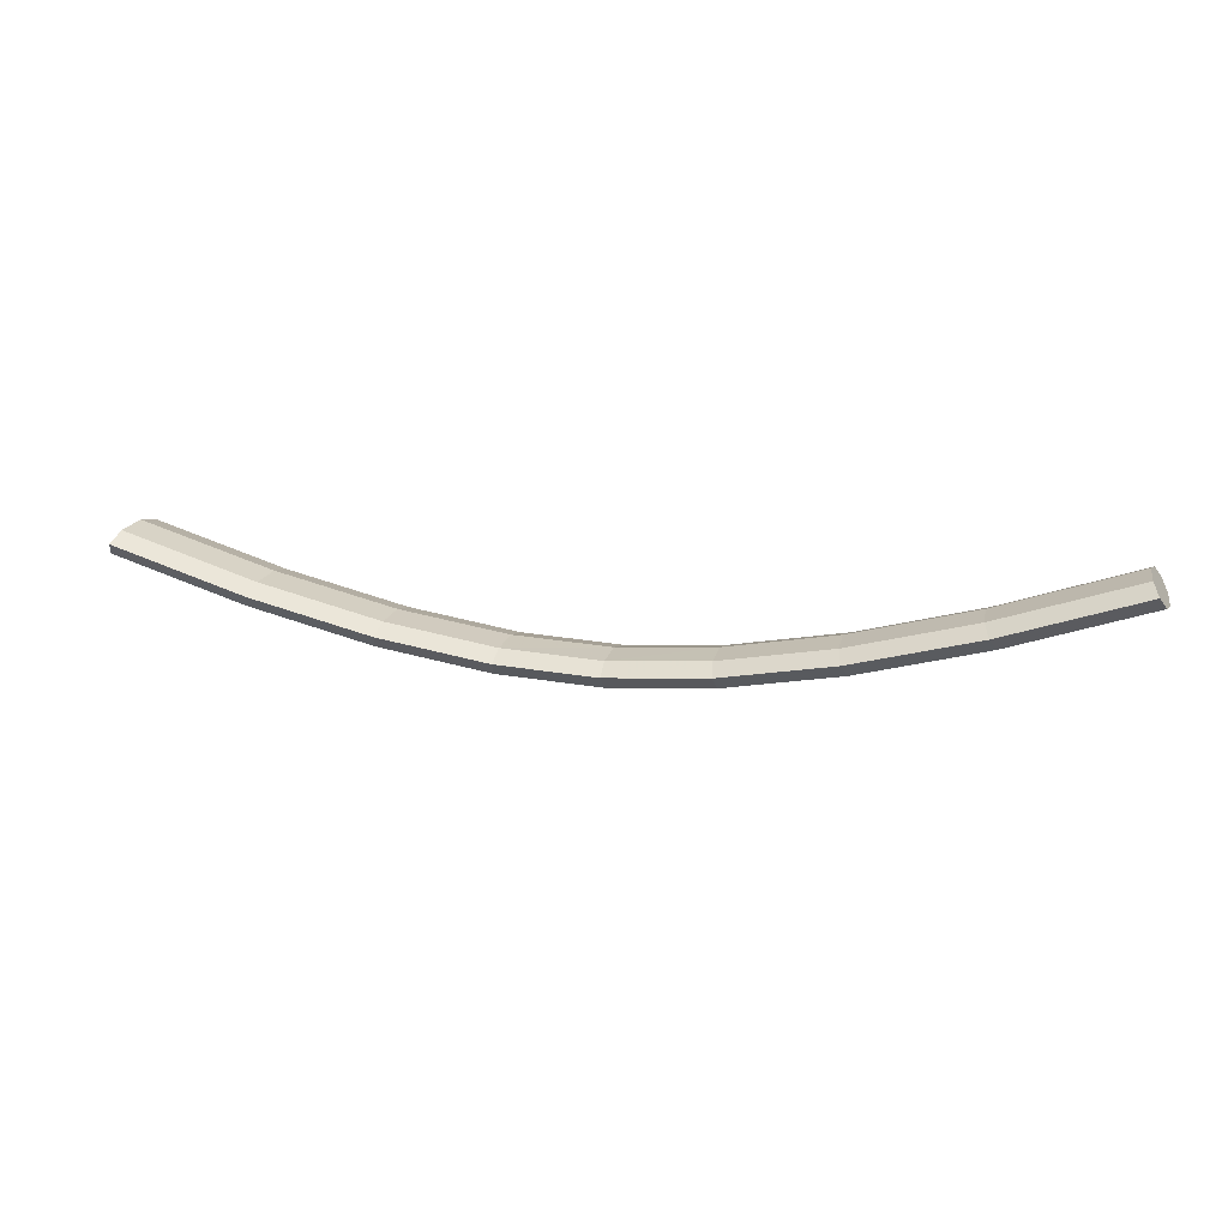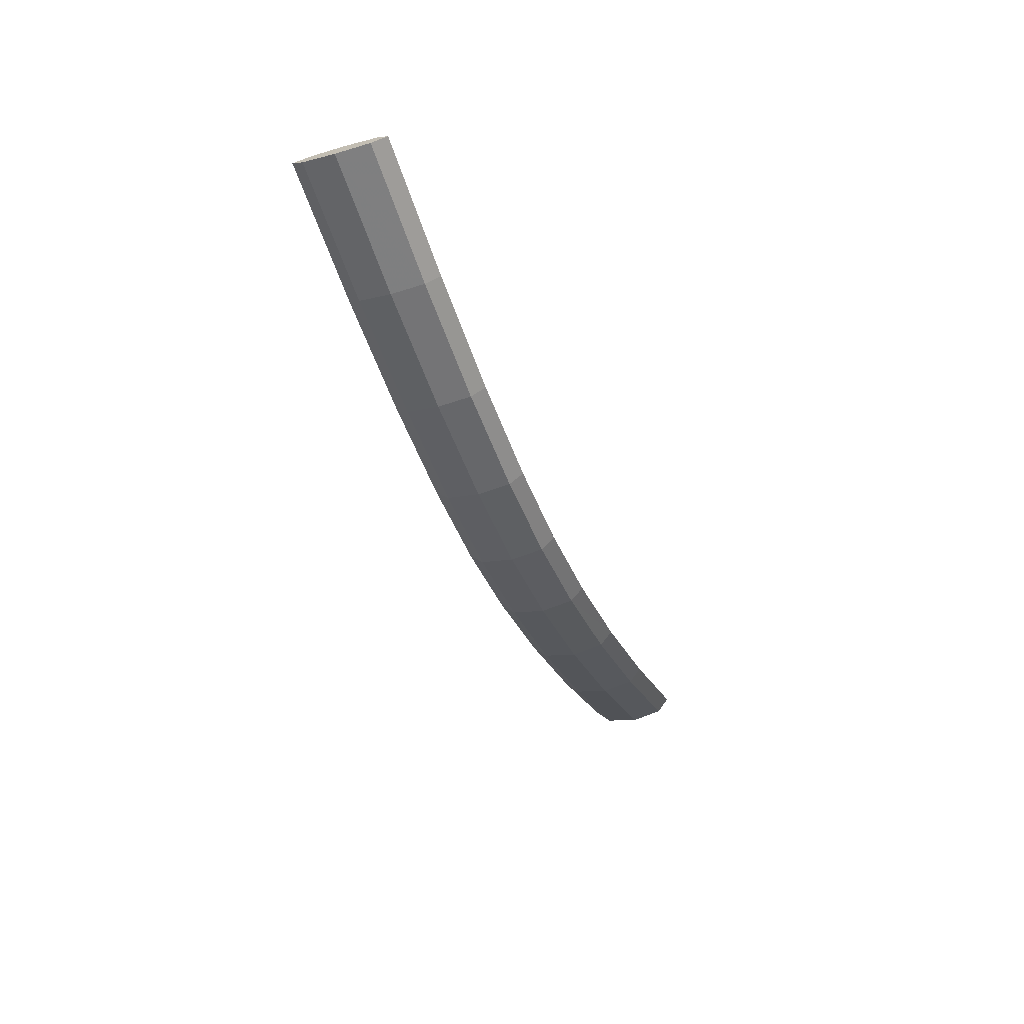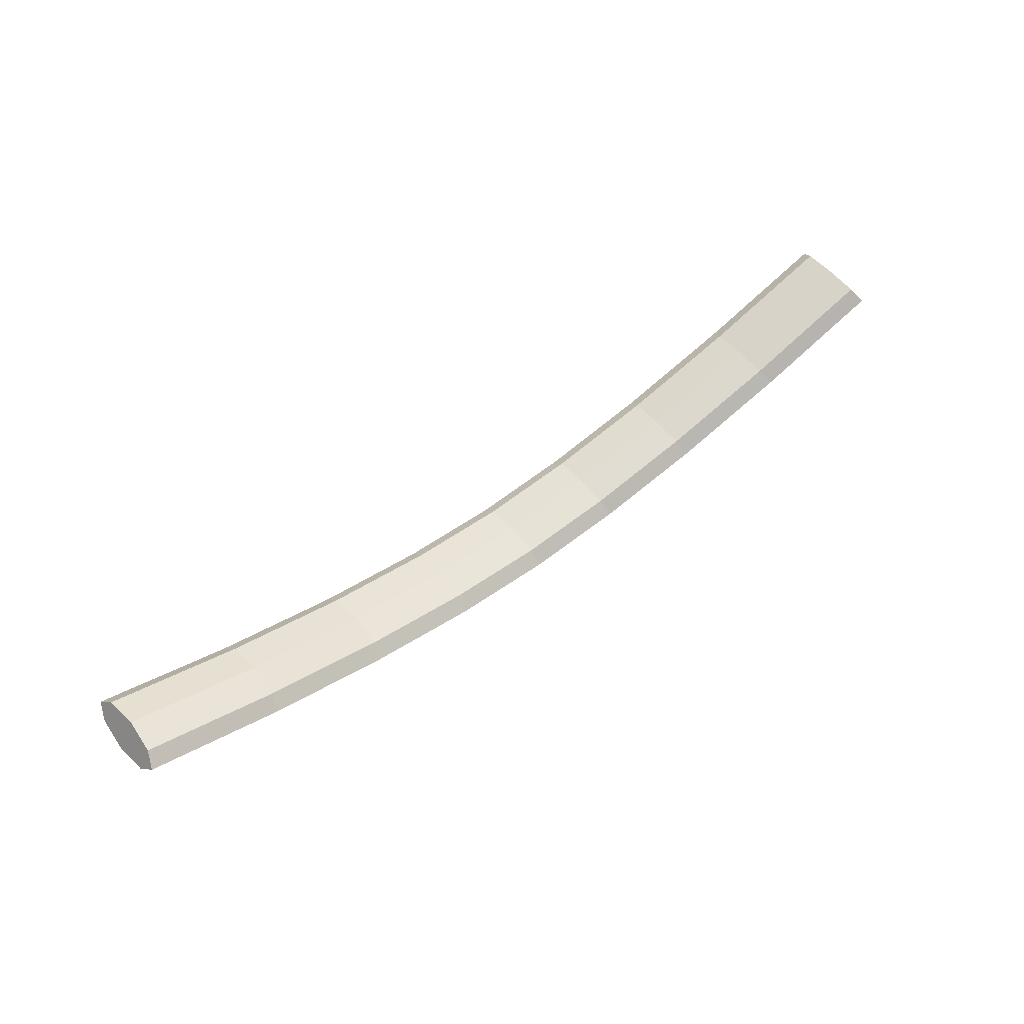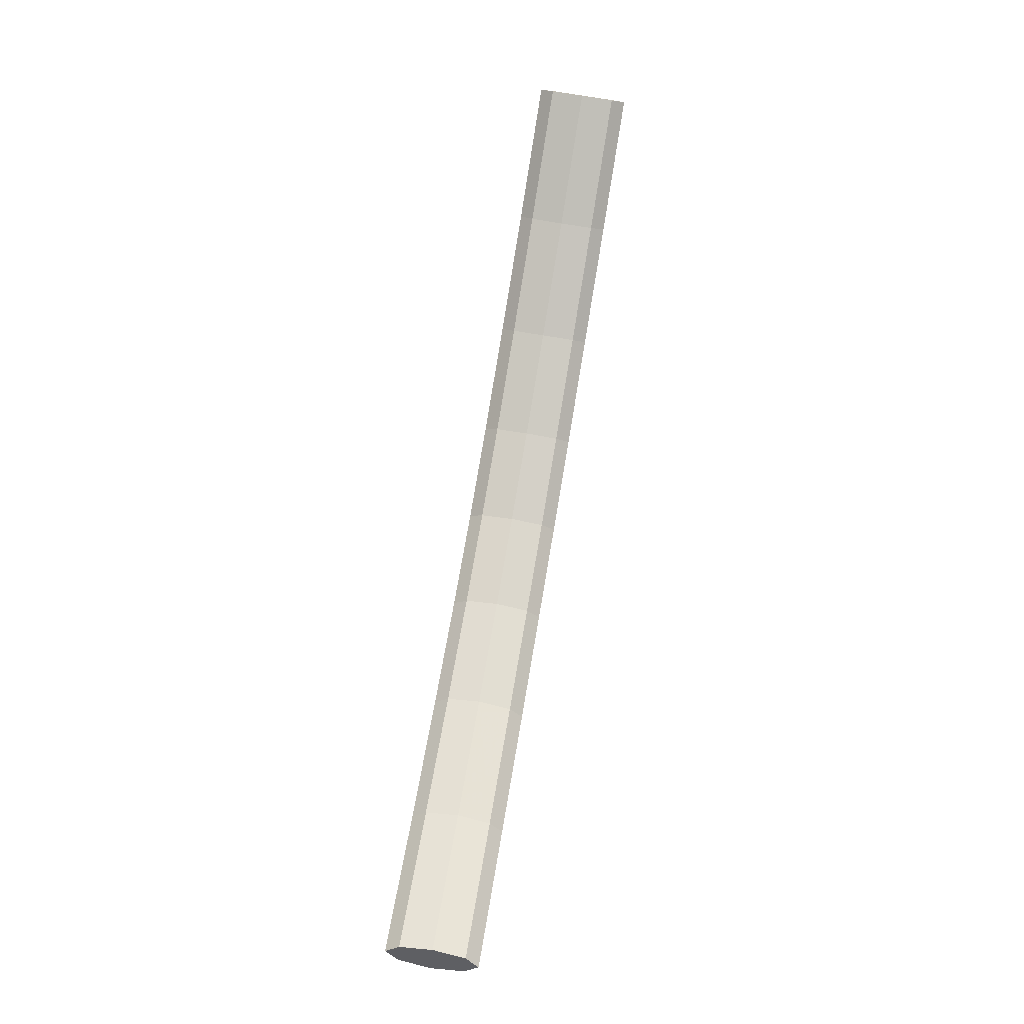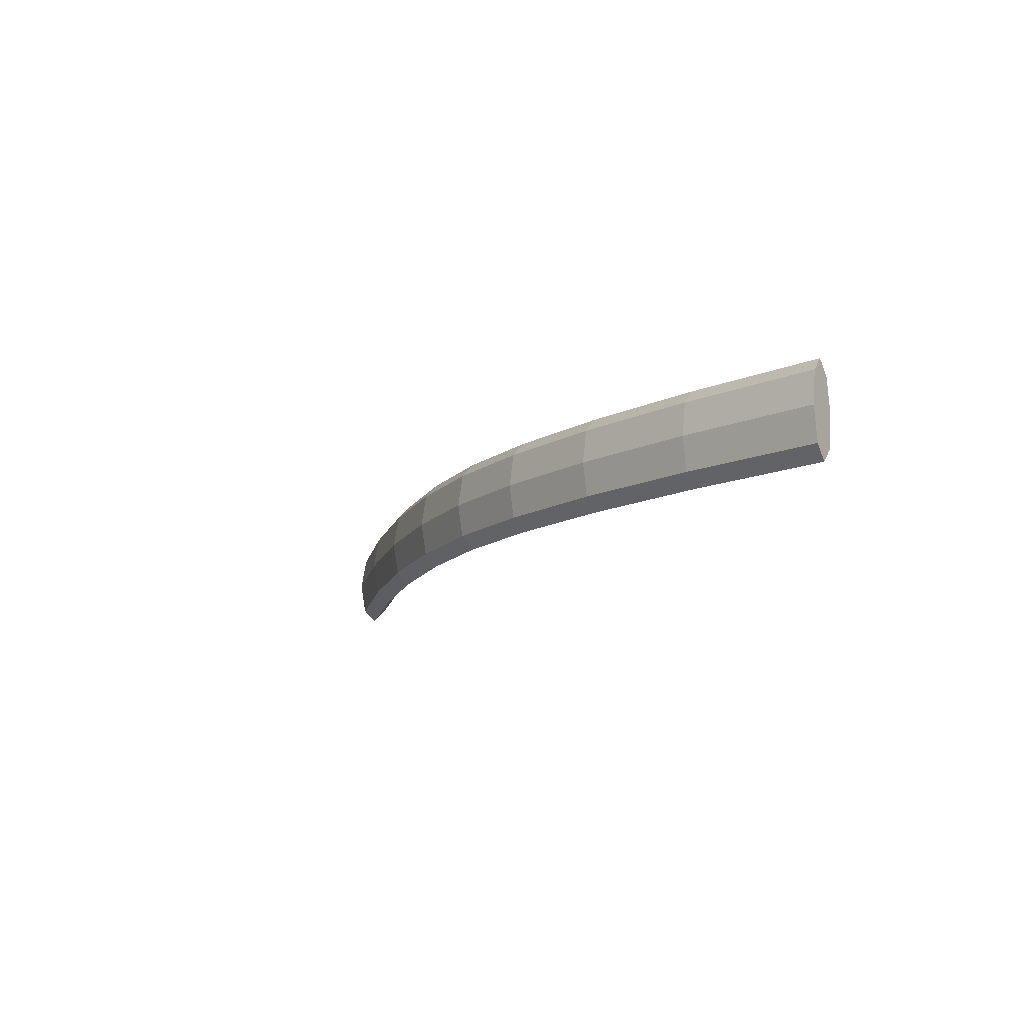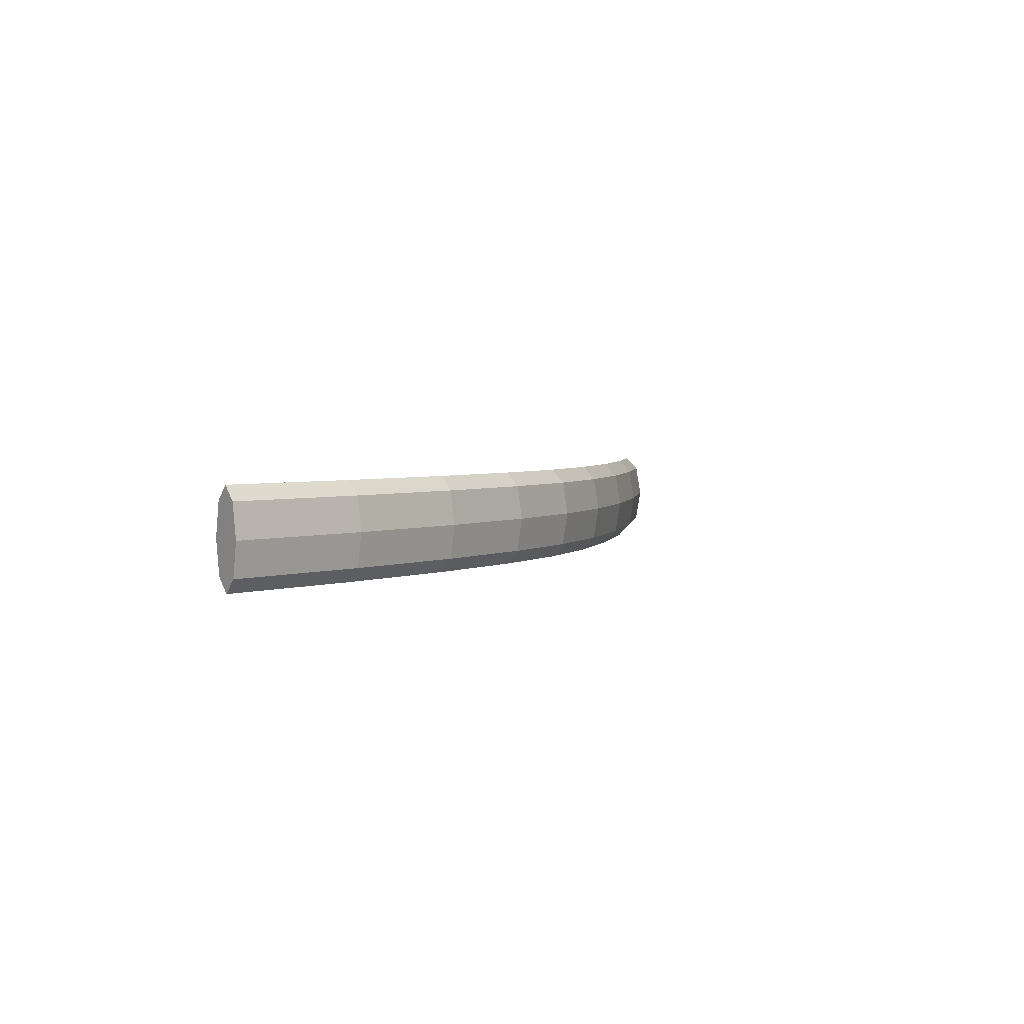
<metadata>
{"format":"obj","ext":"obj","renderer":"f3d","projection":"perspective","resolution":1024,"background":"white","views":[{"elev":12.2,"azim":-164.9,"up":"+Y"},{"elev":-40.1,"azim":-70.9,"up":"+Y"},{"elev":54.9,"azim":-38.7,"up":"+Y"},{"elev":75.6,"azim":-80.4,"up":"+Y"},{"elev":-13.1,"azim":61.5,"up":"+Z"},{"elev":3.3,"azim":-65.1,"up":"+Z"}]}
</metadata>
<code>
v -0.2564 0.04602 -0.01768
v -0.2578 0.0435 -0
v -0.2564 0.04602 0.01768
v -0.2531 0.0521 0.025
v -0.2498 0.05818 0.01768
v -0.2484 0.0607 0
v -0.2498 0.05818 -0.01768
v -0.2531 0.0521 -0.025
v -0.1833 0.02313 -0.01768
v -0.1846 0.02057 -0
v -0.1833 0.02313 0.01768
v -0.1803 0.02931 0.025
v -0.1773 0.03548 0.01768
v -0.1761 0.03804 0
v -0.1773 0.03548 -0.01768
v -0.1803 0.02931 -0.025
v -0.1161 0.006671 -0.01768
v -0.1171 0.004039 -0
v -0.1161 0.006671 0.01768
v -0.1139 0.01302 0.025
v -0.1116 0.01938 0.01768
v -0.1107 0.02201 0
v -0.1116 0.01938 -0.01768
v -0.1139 0.01302 -0.025
v -0.05504 -0.003253 -0.01768
v -0.05556 -0.005949 -0
v -0.05504 -0.003253 0.01768
v -0.05378 0.003256 0.025
v -0.05252 0.009765 0.01768
v -0.052 0.01246 0
v -0.05252 0.009765 -0.01768
v -0.05378 0.003256 -0.025
v 0 -0.006578 -0.01768
v 0 -0.009303 -0
v -0 -0.006578 0.01768
v -0 -0 0.025
v -0 0.006578 0.01768
v -0 0.009303 0
v 0 0.006578 -0.01768
v 0 0 -0.025
v 0.05504 -0.003253 -0.01768
v 0.05556 -0.005949 -0
v 0.05504 -0.003253 0.01768
v 0.05378 0.003256 0.025
v 0.05252 0.009765 0.01768
v 0.052 0.01246 0
v 0.05252 0.009765 -0.01768
v 0.05378 0.003256 -0.025
v 0.1161 0.006671 -0.01768
v 0.1171 0.004039 -0
v 0.1161 0.006671 0.01768
v 0.1139 0.01302 0.025
v 0.1116 0.01938 0.01768
v 0.1107 0.02201 0
v 0.1116 0.01938 -0.01768
v 0.1139 0.01302 -0.025
v 0.1833 0.02313 -0.01768
v 0.1846 0.02057 -0
v 0.1833 0.02313 0.01768
v 0.1803 0.02931 0.025
v 0.1773 0.03548 0.01768
v 0.1761 0.03804 0
v 0.1773 0.03548 -0.01768
v 0.1803 0.02931 -0.025
v 0.2564 0.04602 -0.01768
v 0.2578 0.0435 -0
v 0.2564 0.04602 0.01768
v 0.2531 0.0521 0.025
v 0.2498 0.05818 0.01768
v 0.2484 0.0607 0
v 0.2498 0.05818 -0.01768
v 0.2531 0.0521 -0.025
f 2 1 10
f 9 10 1
f 3 2 11
f 10 11 2
f 4 3 12
f 11 12 3
f 5 4 13
f 12 13 4
f 6 5 14
f 13 14 5
f 7 6 15
f 14 15 6
f 1 8 9
f 16 9 8
f 8 7 16
f 15 16 7
f 10 9 18
f 17 18 9
f 11 10 19
f 18 19 10
f 12 11 20
f 19 20 11
f 13 12 21
f 20 21 12
f 14 13 22
f 21 22 13
f 15 14 23
f 22 23 14
f 9 16 17
f 24 17 16
f 16 15 24
f 23 24 15
f 18 17 26
f 25 26 17
f 19 18 27
f 26 27 18
f 20 19 28
f 27 28 19
f 21 20 29
f 28 29 20
f 22 21 30
f 29 30 21
f 23 22 31
f 30 31 22
f 17 24 25
f 32 25 24
f 24 23 32
f 31 32 23
f 26 25 34
f 33 34 25
f 27 26 35
f 34 35 26
f 28 27 36
f 35 36 27
f 29 28 37
f 36 37 28
f 30 29 38
f 37 38 29
f 31 30 39
f 38 39 30
f 25 32 33
f 40 33 32
f 32 31 40
f 39 40 31
f 34 33 42
f 41 42 33
f 35 34 43
f 42 43 34
f 36 35 44
f 43 44 35
f 37 36 45
f 44 45 36
f 38 37 46
f 45 46 37
f 39 38 47
f 46 47 38
f 33 40 41
f 48 41 40
f 40 39 48
f 47 48 39
f 42 41 50
f 49 50 41
f 43 42 51
f 50 51 42
f 44 43 52
f 51 52 43
f 45 44 53
f 52 53 44
f 46 45 54
f 53 54 45
f 47 46 55
f 54 55 46
f 41 48 49
f 56 49 48
f 48 47 56
f 55 56 47
f 50 49 58
f 57 58 49
f 51 50 59
f 58 59 50
f 52 51 60
f 59 60 51
f 53 52 61
f 60 61 52
f 54 53 62
f 61 62 53
f 55 54 63
f 62 63 54
f 49 56 57
f 64 57 56
f 56 55 64
f 63 64 55
f 58 57 66
f 65 66 57
f 59 58 67
f 66 67 58
f 60 59 68
f 67 68 59
f 61 60 69
f 68 69 60
f 62 61 70
f 69 70 61
f 63 62 71
f 70 71 62
f 57 64 65
f 72 65 64
f 64 63 72
f 71 72 63
f 6 7 2
f 7 8 1
f 3 5 6
f 6 2 3
f 2 7 1
f 3 4 5
f 66 71 70
f 65 72 71
f 70 69 67
f 67 66 70
f 65 71 66
f 69 68 67

</code>
